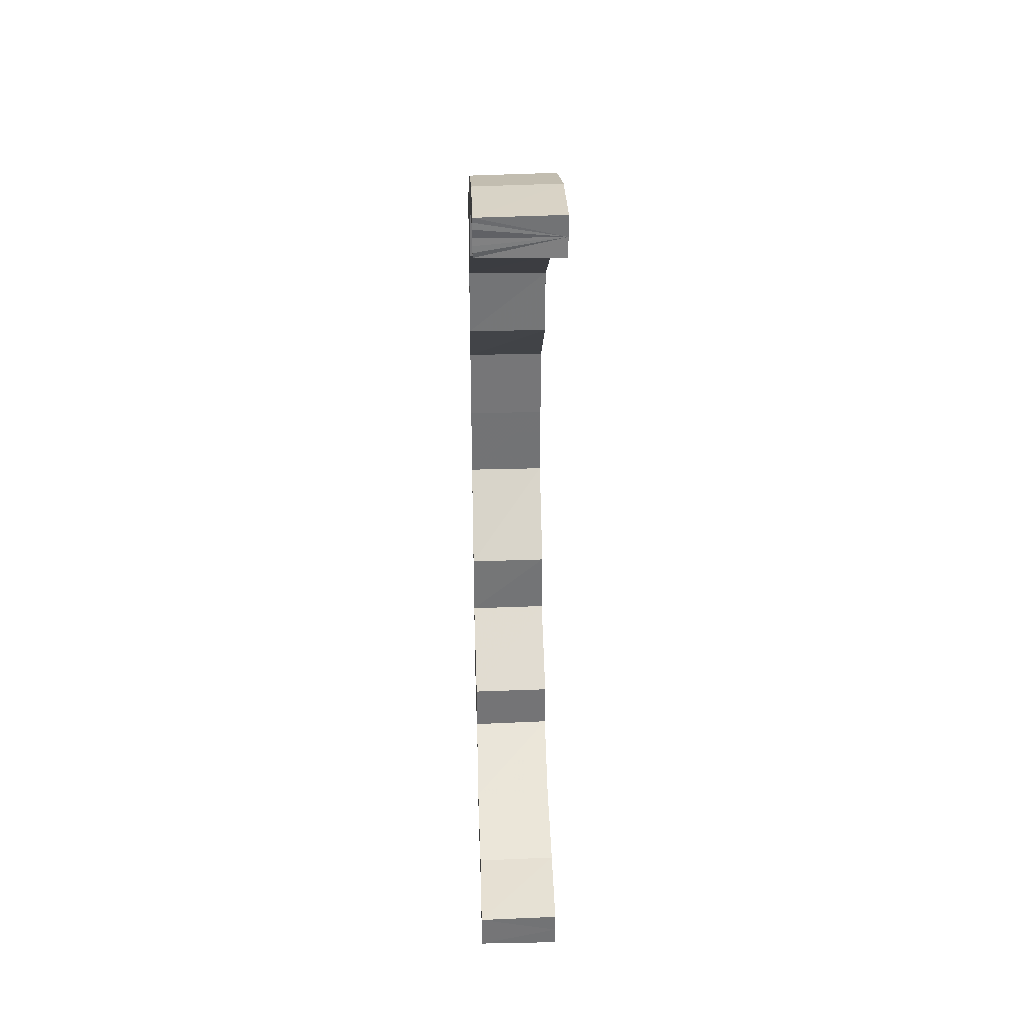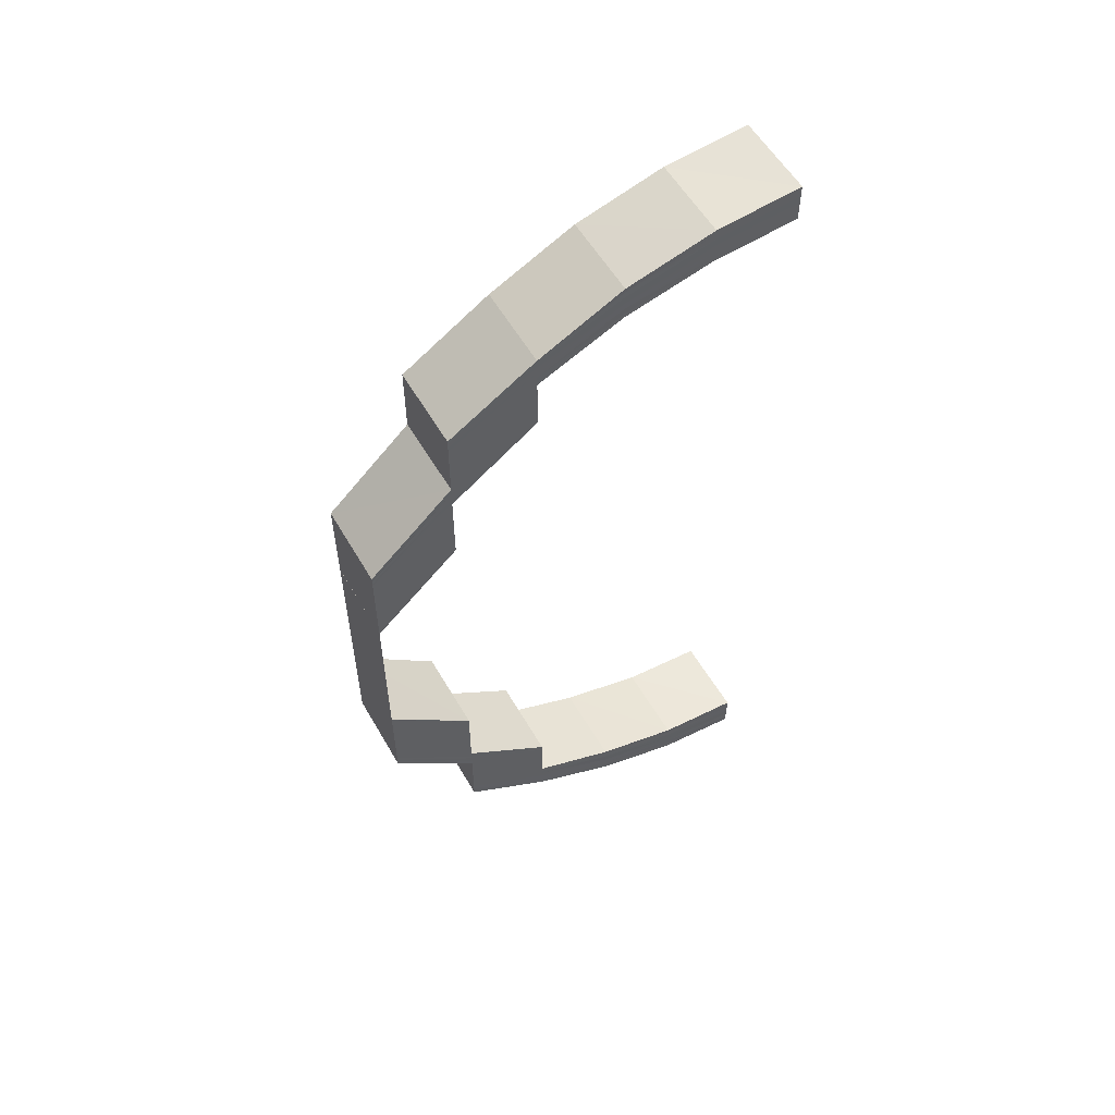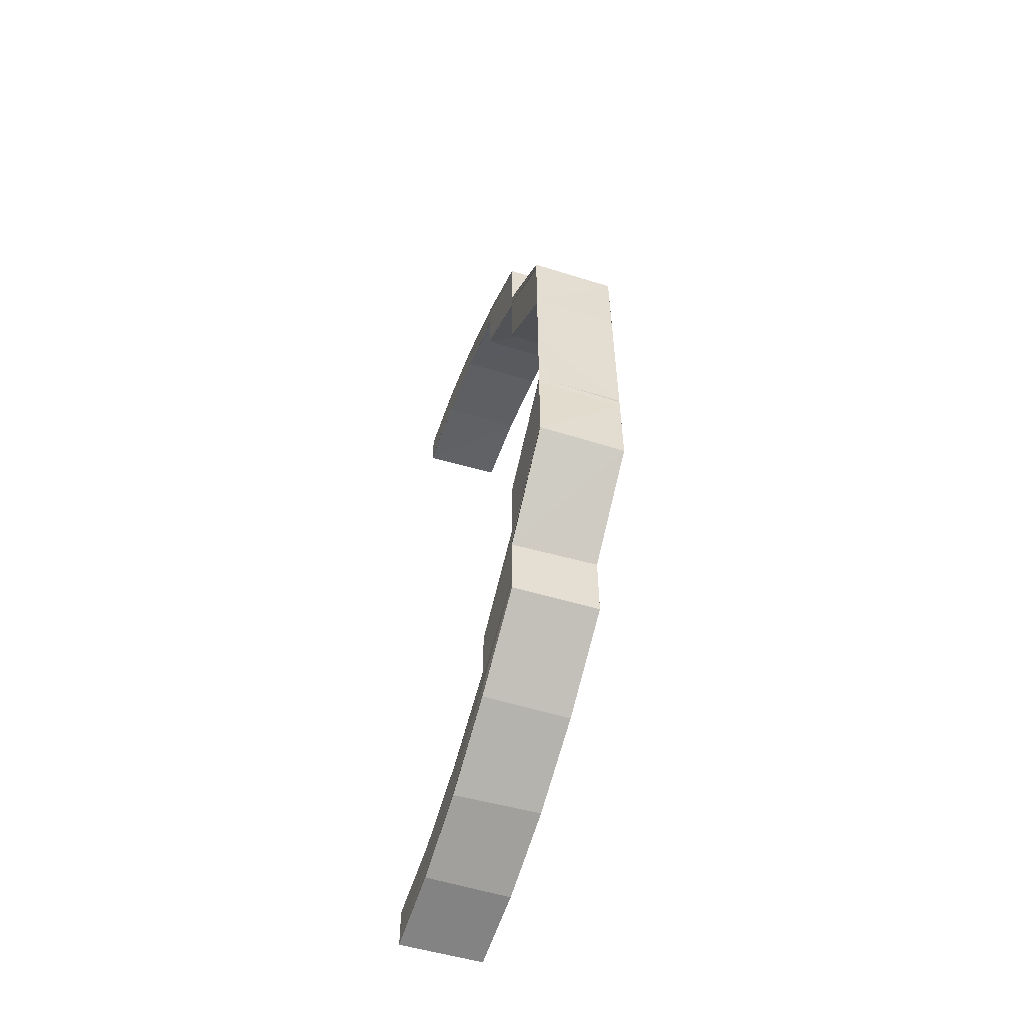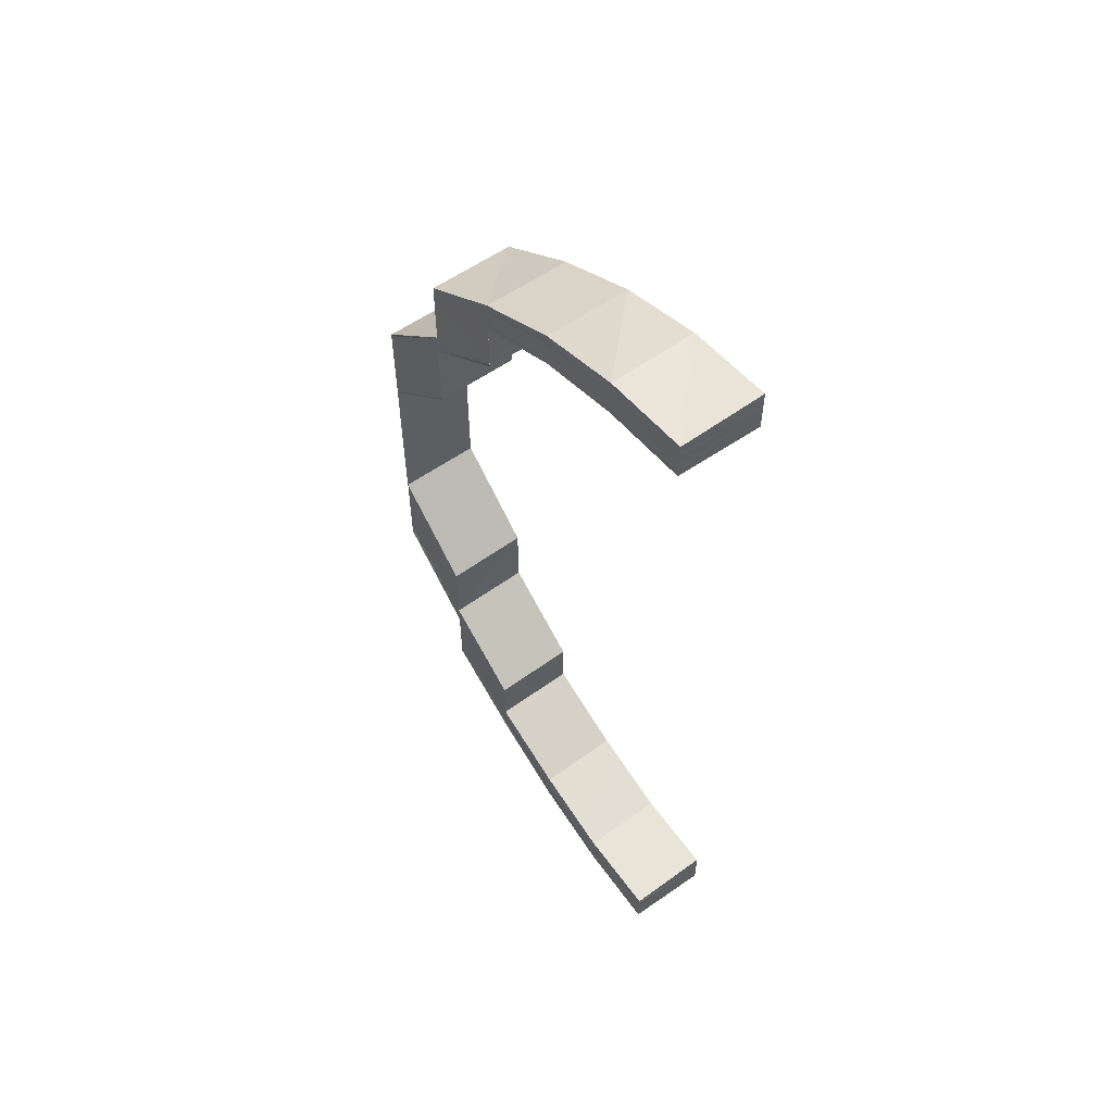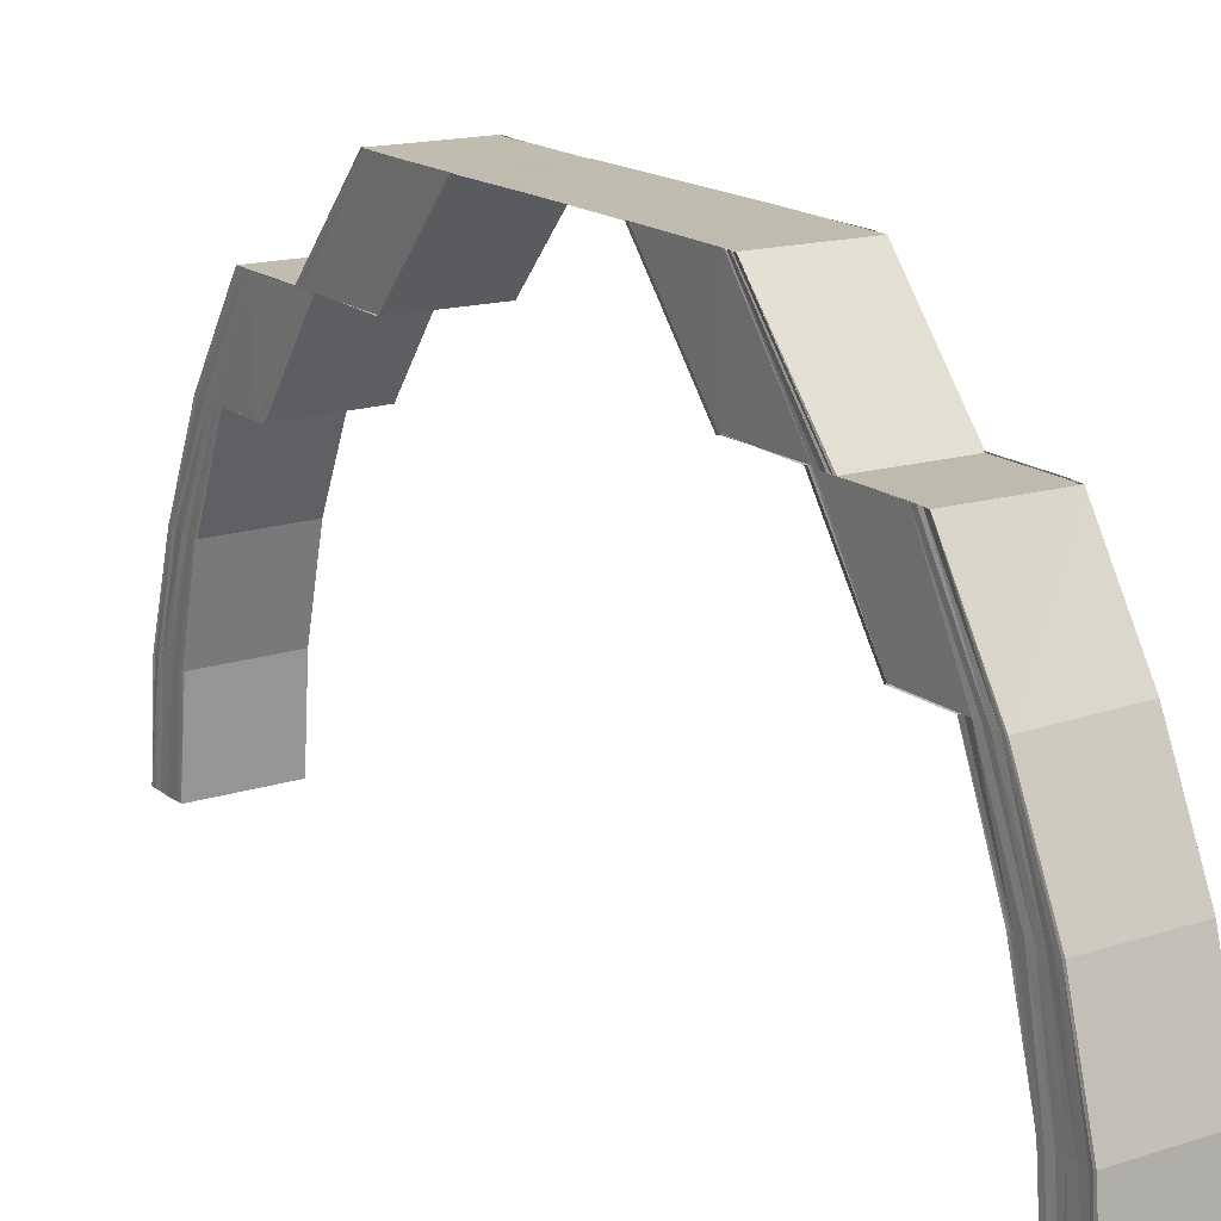
<metadata>
{"format":"obj","ext":"obj","renderer":"f3d","projection":"perspective","resolution":1024,"background":"white","views":[{"elev":33.8,"azim":-2.1,"up":"+Z"},{"elev":55.4,"azim":-119.6,"up":"+Z"},{"elev":-55.5,"azim":161.7,"up":"+Z"},{"elev":56.4,"azim":-36.6,"up":"+Z"},{"elev":16.1,"azim":147.4,"up":"+Y"}]}
</metadata>
<code>
o 5181
v 2215 1890 7.379
v 2215 1890 7.38
v 2215 1890 7.379
v 2215 1890 7.383
v 2215 1890 7.38
v 2215 1890 7.38
v 2215 1890 7.38
v 2215 1890 7.38
v 2215 1890 7.383
v 2215 1890 7.379
v 2215 1890 7.379
v 2215 1890 7.388
v 2215 1890 7.383
v 2215 1890 7.395
v 2215 1890 7.388
v 2215 1890 7.383
v 2215 1890 7.388
v 2215 1890 7.388
v 2215 1890 7.394
v 2215 1890 7.381
v 2215 1890 7.381
v 2215 1890 7.384
v 2215 1890 7.382
v 2215 1890 7.381
v 2215 1890 7.389
v 2215 1890 7.384
v 2215 1890 7.395
v 2215 1890 7.394
v 2215 1890 7.395
v 2215 1890 7.389
v 2215 1890 7.396
v 2215 1890 7.382
v 2215 1890 7.385
v 2215 1890 7.39
v 2215 1890 7.396
v 2215 1890 7.382
v 2215 1890 7.383
v 2215 1890 7.383
v 2215 1890 7.386
v 2215 1890 7.391
v 2215 1890 7.397
v 2215 1890 7.384
v 2215 1890 7.384
v 2215 1890 7.387
v 2215 1890 7.391
v 2215 1890 7.404
v 2215 1890 7.385
v 2215 1890 7.384
v 2215 1890 7.387
v 2215 1890 7.392
v 2215 1890 7.385
v 2215 1890 7.388
v 2215 1890 7.385
v 2215 1890 7.384
v 2215 1890 7.388
v 2215 1890 7.392
v 2215 1890 7.385
v 2215 1890 7.384
v 2215 1890 7.387
v 2215 1890 7.392
v 2215 1890 7.392
v 2215 1890 7.398
v 2215 1890 7.392
v 2215 1890 7.398
v 2215 1890 7.398
v 2215 1890 7.405
v 2215 1890 7.398
v 2215 1890 7.405
v 2215 1890 7.405
v 2215 1890 7.398
v 2215 1890 7.405
v 2215 1890 7.397
v 2215 1890 7.404
v 2215 1890 7.413
v 2215 1890 7.413
v 2215 1890 7.412
v 2215 1890 7.422
v 2215 1890 7.412
v 2215 1890 7.422
v 2215 1890 7.413
v 2215 1890 7.422
v 2215 1890 7.403
v 2215 1890 7.412
v 2215 1890 7.403
v 2215 1890 7.412
v 2215 1890 7.402
v 2215 1890 7.402
v 2215 1890 7.411
v 2215 1890 7.384
v 2215 1890 7.385
v 2215 1890 7.384
v 2215 1890 7.388
v 2215 1890 7.385
v 2215 1890 7.392
v 2215 1890 7.387
v 2215 1890 7.384
v 2215 1890 7.383
v 2215 1890 7.387
v 2215 1890 7.383
v 2215 1890 7.382
v 2215 1890 7.384
v 2215 1890 7.385
v 2215 1890 7.387
v 2215 1890 7.392
v 2215 1890 7.383
v 2215 1890 7.382
v 2215 1890 7.381
v 2215 1890 7.386
v 2215 1890 7.391
v 2215 1890 7.391
v 2215 1890 7.382
v 2215 1890 7.381
v 2215 1890 7.381
v 2215 1890 7.385
v 2215 1890 7.39
v 2215 1890 7.382
v 2215 1890 7.381
v 2215 1890 7.38
v 2215 1890 7.384
v 2215 1890 7.381
v 2215 1890 7.379
v 2215 1890 7.38
v 2215 1890 7.38
v 2215 1890 7.379
v 2215 1890 7.384
v 2215 1890 7.383
v 2215 1890 7.38
v 2215 1890 7.38
v 2215 1890 7.379
v 2215 1890 7.383
v 2215 1890 7.383
v 2215 1890 7.388
v 2215 1890 7.388
v 2215 1890 7.395
v 2215 1890 7.394
v 2215 1890 7.389
v 2215 1890 7.395
v 2215 1890 7.388
v 2215 1890 7.395
v 2215 1890 7.396
v 2215 1890 7.389
v 2215 1890 7.396
v 2215 1890 7.397
v 2215 1890 7.404
v 2215 1890 7.405
v 2215 1890 7.397
v 2215 1890 7.405
v 2215 1890 7.398
v 2215 1890 7.405
v 2215 1890 7.413
v 2215 1890 7.413
v 2215 1890 7.405
v 2215 1890 7.422
v 2215 1890 7.405
v 2215 1890 7.398
v 2215 1890 7.422
v 2215 1890 7.413
v 2215 1890 7.431
v 2215 1890 7.422
v 2215 1890 7.431
v 2215 1890 7.431
v 2215 1890 7.421
v 2215 1890 7.422
v 2215 1890 7.413
v 2215 1890 7.413
v 2215 1890 7.413
v 2215 1890 7.422
v 2215 1890 7.404
v 2215 1890 7.412
v 2215 1890 7.403
v 2215 1890 7.412
v 2215 1890 7.403
v 2215 1890 7.412
v 2215 1890 7.402
v 2215 1890 7.412
v 2215 1890 7.402
v 2215 1890 7.402
v 2215 1890 7.402
v 2215 1890 7.412
v 2215 1890 7.412
v 2215 1890 7.411
v 2215 1890 7.402
v 2215 1890 7.421
v 2215 1890 7.411
v 2215 1890 7.431
v 2215 1890 7.441
v 2215 1890 7.441
v 2215 1890 7.45
v 2215 1890 7.45
v 2215 1890 7.458
v 2215 1890 7.458
v 2215 1890 7.458
v 2215 1890 7.465
v 2215 1890 7.431
v 2215 1890 7.431
v 2215 1890 7.442
v 2215 1890 7.45
v 2215 1890 7.441
v 2215 1890 7.441
v 2215 1890 7.45
v 2215 1890 7.458
v 2215 1890 7.458
v 2215 1890 7.465
v 2215 1890 7.442
v 2215 1890 7.451
v 2215 1890 7.452
v 2215 1890 7.451
v 2215 1890 7.461
v 2215 1890 7.461
v 2215 1890 7.461
v 2215 1890 7.468
v 2215 1890 7.469
v 2215 1890 7.468
v 2215 1890 7.475
v 2215 1890 7.48
v 2215 1890 7.475
v 2215 1890 7.483
v 2215 1890 7.48
v 2215 1890 7.461
v 2215 1890 7.451
v 2215 1890 7.451
v 2215 1890 7.46
v 2215 1890 7.451
v 2215 1890 7.46
v 2215 1890 7.451
v 2215 1890 7.459
v 2215 1890 7.45
v 2215 1890 7.459
v 2215 1890 7.45
v 2215 1890 7.441
v 2215 1890 7.45
v 2215 1890 7.441
v 2215 1890 7.466
v 2215 1890 7.458
v 2215 1890 7.467
v 2215 1890 7.466
v 2215 1890 7.458
v 2215 1890 7.465
v 2215 1890 7.465
v 2215 1890 7.458
v 2215 1890 7.473
v 2215 1890 7.474
v 2215 1890 7.468
v 2215 1890 7.474
v 2215 1890 7.468
v 2215 1890 7.479
v 2215 1890 7.475
v 2215 1890 7.468
v 2215 1890 7.469
v 2215 1890 7.475
v 2215 1890 7.48
v 2215 1890 7.479
v 2215 1890 7.48
v 2215 1890 7.483
v 2215 1890 7.483
v 2215 1890 7.484
v 2215 1890 7.483
v 2215 1890 7.484
v 2215 1890 7.482
v 2215 1890 7.484
v 2215 1890 7.483
v 2215 1890 7.483
v 2215 1890 7.48
v 2215 1890 7.483
v 2215 1890 7.48
v 2215 1890 7.475
v 2215 1890 7.475
v 2215 1890 7.469
v 2215 1890 7.484
v 2215 1890 7.483
v 2215 1890 7.482
v 2215 1890 7.482
v 2215 1890 7.483
v 2215 1890 7.48
v 2215 1890 7.479
v 2215 1890 7.475
v 2215 1890 7.481
v 2215 1890 7.482
v 2215 1890 7.482
v 2215 1890 7.474
v 2215 1890 7.468
v 2215 1890 7.481
v 2215 1890 7.481
v 2215 1890 7.482
v 2215 1890 7.479
v 2215 1890 7.48
v 2215 1890 7.48
v 2215 1890 7.481
v 2215 1890 7.479
v 2215 1890 7.479
v 2215 1890 7.479
v 2215 1890 7.478
v 2215 1890 7.48
v 2215 1890 7.479
v 2215 1890 7.478
v 2215 1890 7.478
v 2215 1890 7.476
v 2215 1890 7.475
v 2215 1890 7.471
v 2215 1890 7.478
v 2215 1890 7.478
v 2215 1890 7.475
v 2215 1890 7.476
v 2215 1890 7.471
v 2215 1890 7.471
v 2215 1890 7.476
v 2215 1890 7.472
v 2215 1890 7.471
v 2215 1890 7.476
v 2215 1890 7.472
v 2215 1890 7.477
v 2215 1890 7.478
v 2215 1890 7.473
v 2215 1890 7.474
v 2215 1890 7.467
v 2215 1890 7.466
v 2215 1890 7.468
v 2215 1890 7.468
v 2215 1890 7.459
v 2215 1890 7.459
v 2215 1890 7.466
v 2215 1890 7.465
v 2215 1890 7.451
v 2215 1890 7.451
v 2215 1890 7.46
v 2215 1890 7.451
v 2215 1890 7.46
v 2215 1890 7.461
v 2215 1890 7.451
v 2215 1890 7.471
v 2215 1890 7.465
v 2215 1890 7.465
v 2215 1890 7.458
v 2215 1890 7.471
v 2215 1890 7.476
v 2215 1890 7.475
v 2215 1890 7.471
v 2215 1890 7.476
v 2215 1890 7.472
v 2215 1890 7.477
v 2215 1890 7.472
v 2215 1890 7.479
v 2215 1890 7.478
v 2215 1890 7.48
v 2215 1890 7.481
v 2215 1890 7.481
v 2215 1890 7.482
v 2215 1890 7.48
v 2215 1890 7.481
v 2215 1890 7.483
v 2215 1890 7.482
v 2215 1890 7.484
v 2215 1890 7.484
v 2215 1890 7.478
v 2215 1890 7.479
v 2215 1890 7.479
v 2215 1890 7.478
v 2215 1890 7.384
v 2215 1890 7.384
v 2215 1890 7.383
v 2215 1890 7.382
v 2215 1890 7.381
v 2215 1890 7.381
v 2215 1890 7.38
v 2215 1890 7.379
f 1 2 3
f 2 4 5
f 6 5 3
f 3 5 7
f 8 9 6
f 10 8 11
f 9 12 13
f 12 14 15
f 13 16 5
f 4 17 16
f 15 18 16
f 17 19 18
f 5 16 20
f 5 20 7
f 7 20 21
f 16 22 20
f 16 18 22
f 20 23 21
f 20 22 23
f 21 23 24
f 18 25 22
f 22 26 23
f 22 25 26
f 18 27 25
f 28 27 18
f 27 29 25
f 25 29 30
f 25 30 26
f 29 31 30
f 23 26 32
f 23 32 24
f 26 30 33
f 26 33 32
f 30 31 34
f 30 34 33
f 31 35 34
f 24 32 36
f 32 37 36
f 32 33 37
f 36 37 38
f 33 34 39
f 33 39 37
f 34 35 40
f 34 40 39
f 35 41 40
f 37 42 38
f 37 39 42
f 38 42 43
f 39 40 44
f 39 44 42
f 40 45 44
f 35 46 41
f 42 47 43
f 42 44 47
f 43 47 48
f 44 45 49
f 44 49 47
f 45 50 49
f 47 49 51
f 49 50 52
f 47 53 54
f 49 55 53
f 50 56 55
f 51 57 58
f 52 59 57
f 60 61 59
f 60 62 63
f 62 64 63
f 65 66 64
f 67 68 62
f 68 69 70
f 71 68 67
f 72 71 67
f 73 71 72
f 41 73 72
f 46 73 41
f 73 74 71
f 74 75 71
f 76 74 73
f 46 76 73
f 74 77 75
f 78 76 46
f 77 79 75
f 75 79 80
f 79 81 80
f 82 78 46
f 83 78 82
f 84 83 82
f 85 83 84
f 86 85 84
f 87 88 86
f 89 90 91
f 90 92 93
f 92 94 95
f 93 96 97
f 95 98 96
f 99 96 100
f 101 102 99
f 102 103 96
f 103 104 98
f 96 98 105
f 96 105 106
f 100 105 107
f 98 108 105
f 63 109 98
f 98 109 108
f 109 110 108
f 105 108 111
f 105 111 112
f 107 111 113
f 108 110 114
f 108 114 111
f 110 115 114
f 111 114 116
f 111 116 117
f 113 116 118
f 114 119 116
f 114 115 119
f 116 119 120
f 118 120 121
f 116 120 122
f 120 123 124
f 119 125 120
f 125 126 123
f 120 125 127
f 127 128 129
f 130 131 128
f 132 133 131
f 134 135 133
f 125 136 130
f 136 137 132
f 136 138 126
f 137 139 138
f 140 137 136
f 141 136 125
f 141 140 136
f 119 141 125
f 142 140 141
f 115 141 119
f 115 142 141
f 143 142 115
f 143 144 142
f 145 144 143
f 146 145 143
f 147 145 146
f 148 149 146
f 150 151 147
f 152 150 147
f 150 153 151
f 152 154 155
f 153 156 157
f 153 158 159
f 160 161 159
f 161 160 162
f 159 163 164
f 164 163 165
f 166 167 164
f 164 165 144
f 144 165 168
f 165 169 168
f 168 169 170
f 169 171 170
f 170 171 172
f 171 173 172
f 172 173 174
f 173 175 176
f 134 174 28
f 174 177 28
f 178 179 177
f 180 181 182
f 180 183 184
f 183 162 184
f 183 185 162
f 186 187 185
f 186 188 187
f 188 189 187
f 188 190 189
f 190 191 189
f 192 193 191
f 194 186 195
f 195 196 194
f 189 197 198
f 198 197 199
f 197 200 199
f 197 201 200
f 202 203 201
f 196 204 158
f 196 205 204
f 205 206 204
f 207 208 206
f 209 210 206
f 209 211 210
f 211 212 210
f 213 214 212
f 214 215 216
f 215 217 218
f 210 219 220
f 220 219 221
f 219 222 221
f 221 222 223
f 222 224 223
f 223 224 225
f 224 226 225
f 225 226 227
f 226 228 227
f 227 228 229
f 227 229 230
f 229 231 232
f 228 233 234
f 235 233 228
f 233 236 234
f 234 236 237
f 236 238 237
f 237 238 190
f 238 239 240
f 235 241 233
f 242 241 235
f 243 242 235
f 244 242 243
f 245 244 243
f 242 246 241
f 247 244 245
f 248 247 245
f 216 247 248
f 249 250 248
f 250 251 247
f 244 252 242
f 252 246 242
f 247 253 244
f 253 252 244
f 218 253 247
f 251 254 253
f 253 255 252
f 254 256 255
f 257 255 253
f 217 258 257
f 258 256 259
f 258 260 261
f 262 261 263
f 264 258 259
f 265 263 266
f 267 266 268
f 264 269 270
f 271 264 259
f 271 264 272
f 272 273 262
f 272 270 274
f 275 272 265
f 275 274 276
f 277 272 275
f 277 278 272
f 279 271 277
f 279 271 259
f 280 276 281
f 280 275 267
f 282 279 259
f 282 279 283
f 283 284 277
f 285 277 275
f 283 277 285
f 285 275 280
f 286 282 259
f 286 282 287
f 287 288 283
f 289 286 259
f 289 286 290
f 291 289 259
f 292 289 290
f 290 293 287
f 291 294 295
f 296 295 297
f 298 297 299
f 300 291 301
f 302 300 303
f 304 302 305
f 301 290 306
f 303 306 307
f 308 309 307
f 309 292 306
f 307 306 310
f 306 290 311
f 306 311 310
f 290 287 311
f 311 287 312
f 287 283 312
f 312 283 285
f 311 312 313
f 310 311 313
f 312 285 314
f 313 312 314
f 314 285 280
f 310 313 315
f 316 310 315
f 315 313 317
f 313 314 317
f 317 314 318
f 314 280 318
f 318 280 211
f 316 315 319
f 320 316 319
f 321 316 320
f 201 321 320
f 322 321 201
f 201 320 200
f 200 320 323
f 320 319 323
f 323 319 324
f 319 325 324
f 324 325 326
f 325 327 326
f 326 327 205
f 327 328 329
f 330 305 322
f 331 330 322
f 331 332 333
f 334 335 330
f 335 336 337
f 338 335 334
f 339 338 334
f 340 338 339
f 341 340 339
f 338 342 335
f 343 340 341
f 241 343 341
f 246 343 241
f 340 344 338
f 344 342 338
f 343 345 340
f 345 344 340
f 345 259 344
f 259 346 344
f 344 346 342
f 347 259 345
f 346 348 342
f 349 347 345
f 349 345 343
f 246 349 343
f 350 347 349
f 351 349 246
f 351 350 349
f 252 351 246
f 352 350 351
f 255 351 252
f 255 352 351
f 353 352 255
f 342 348 354
f 342 354 335
f 335 354 298
f 348 355 354
f 354 355 296
f 355 356 357
f 354 357 336
f 358 359 24
f 359 360 24
f 360 361 24
f 361 362 24
f 362 363 24
f 363 364 24
f 364 365 24
f 365 1 24

</code>
